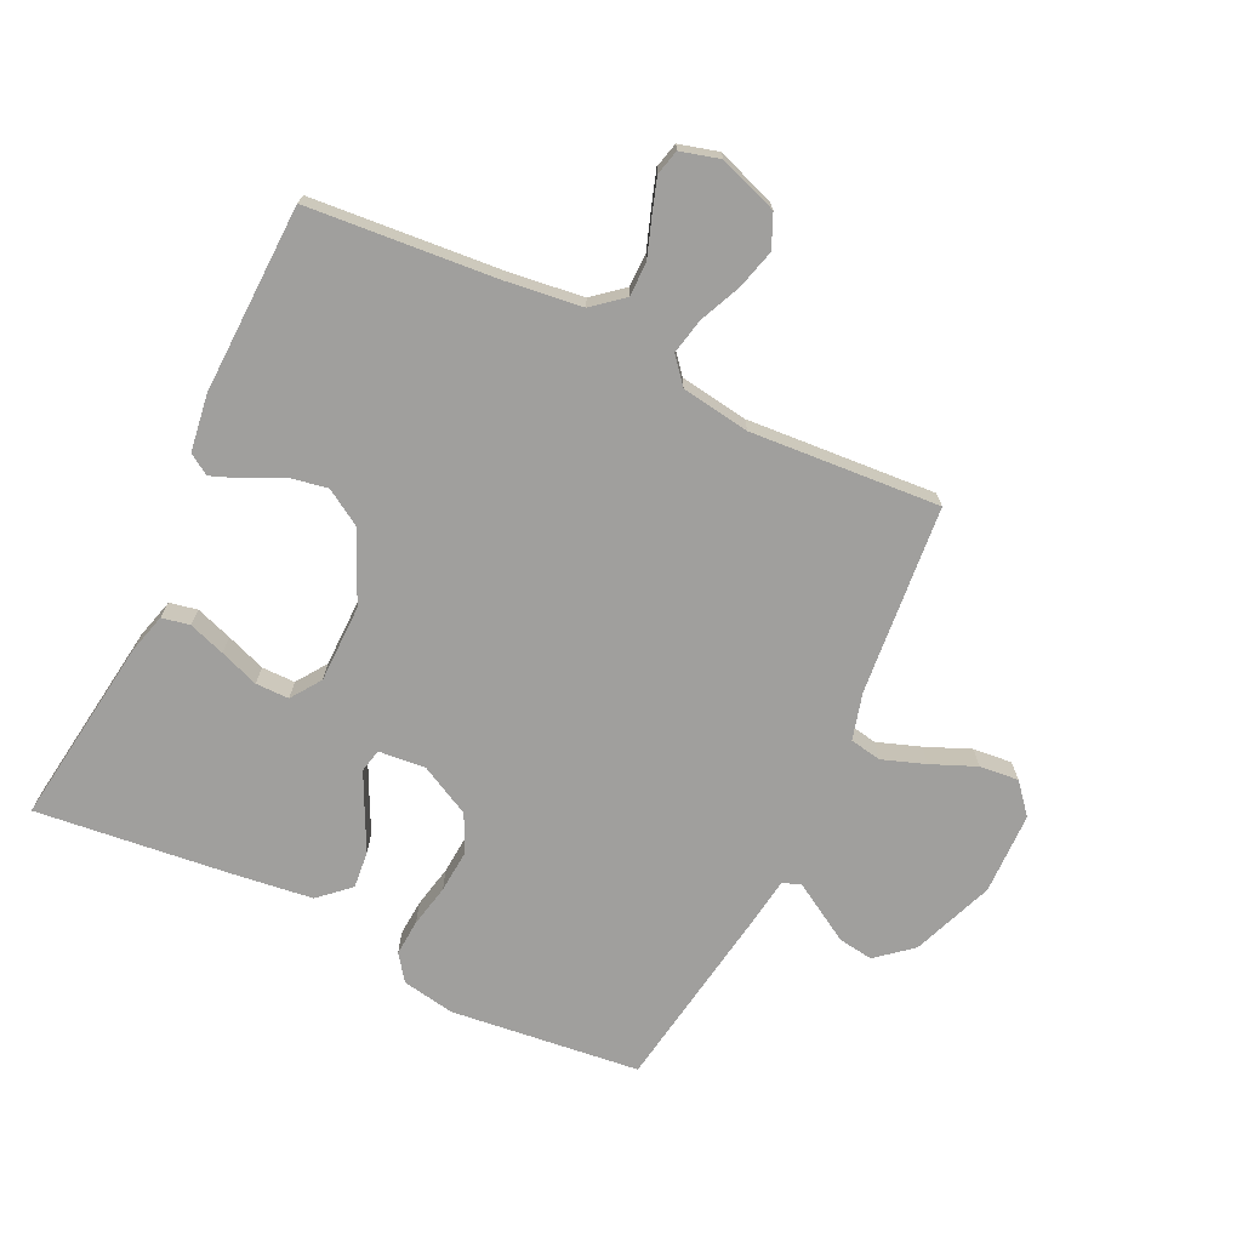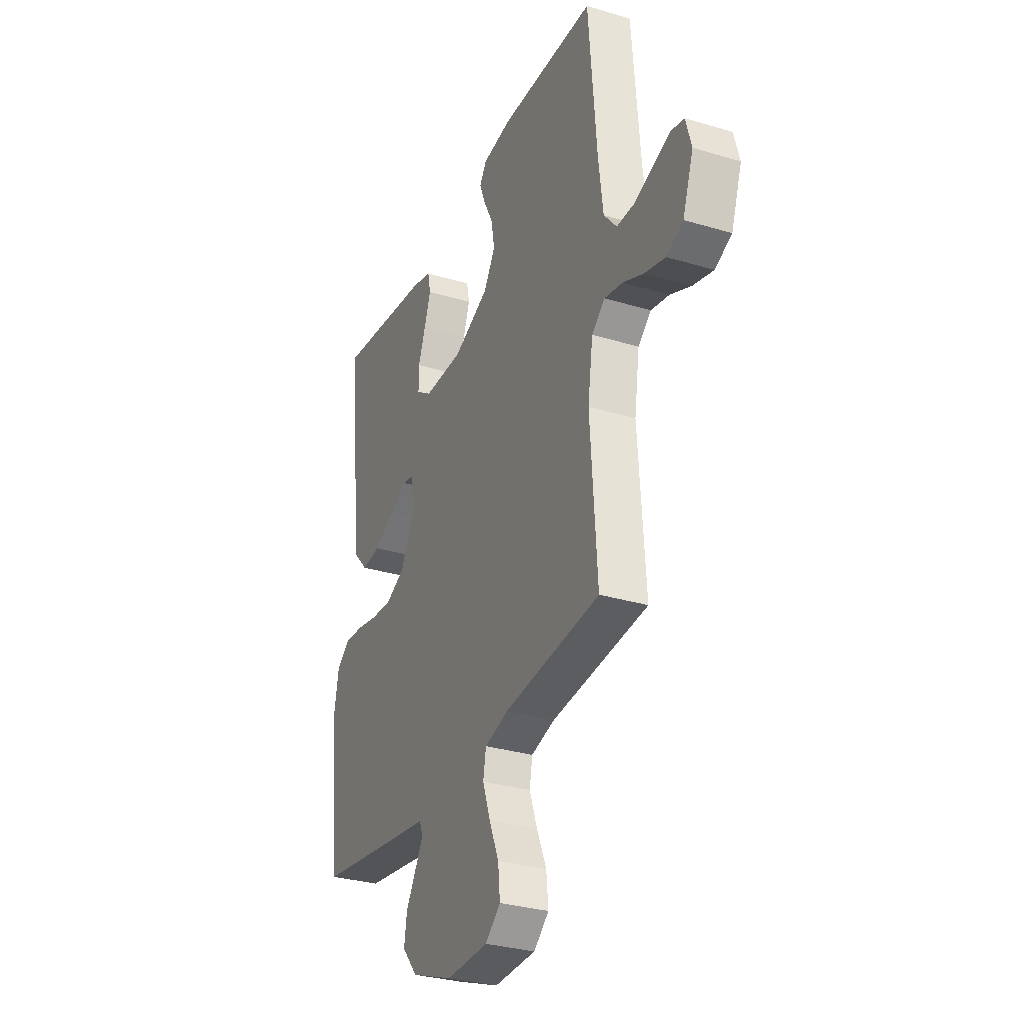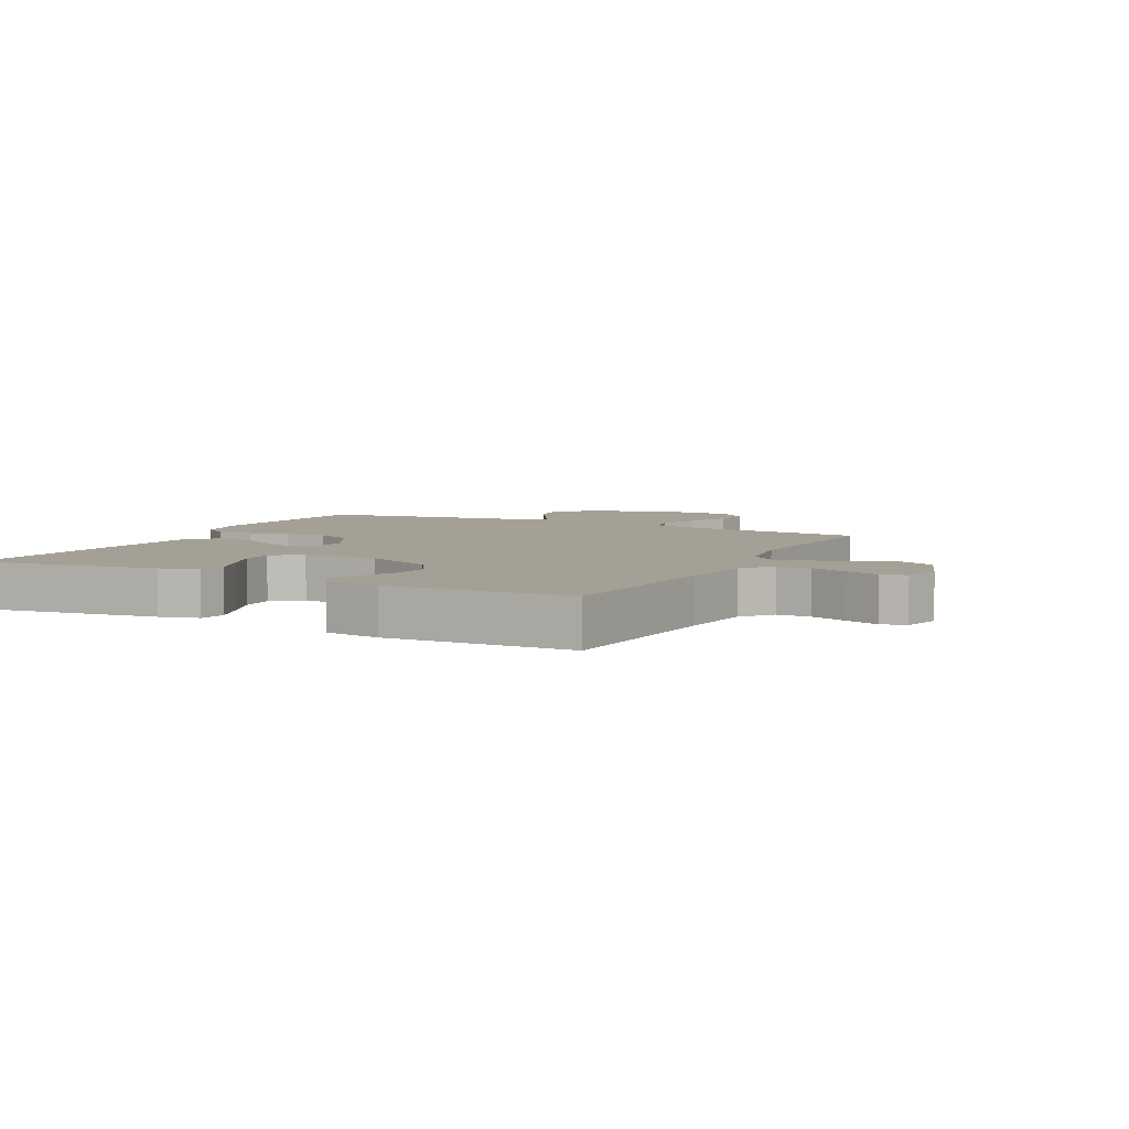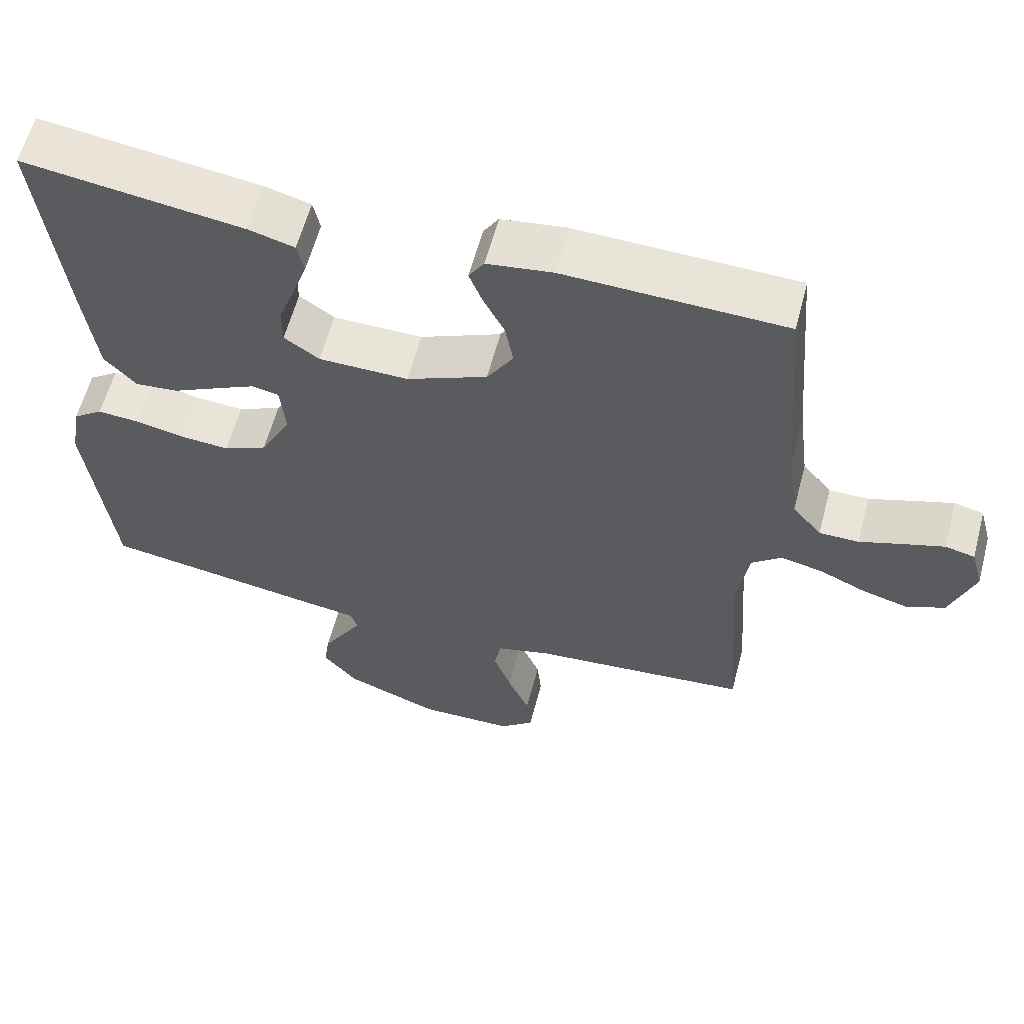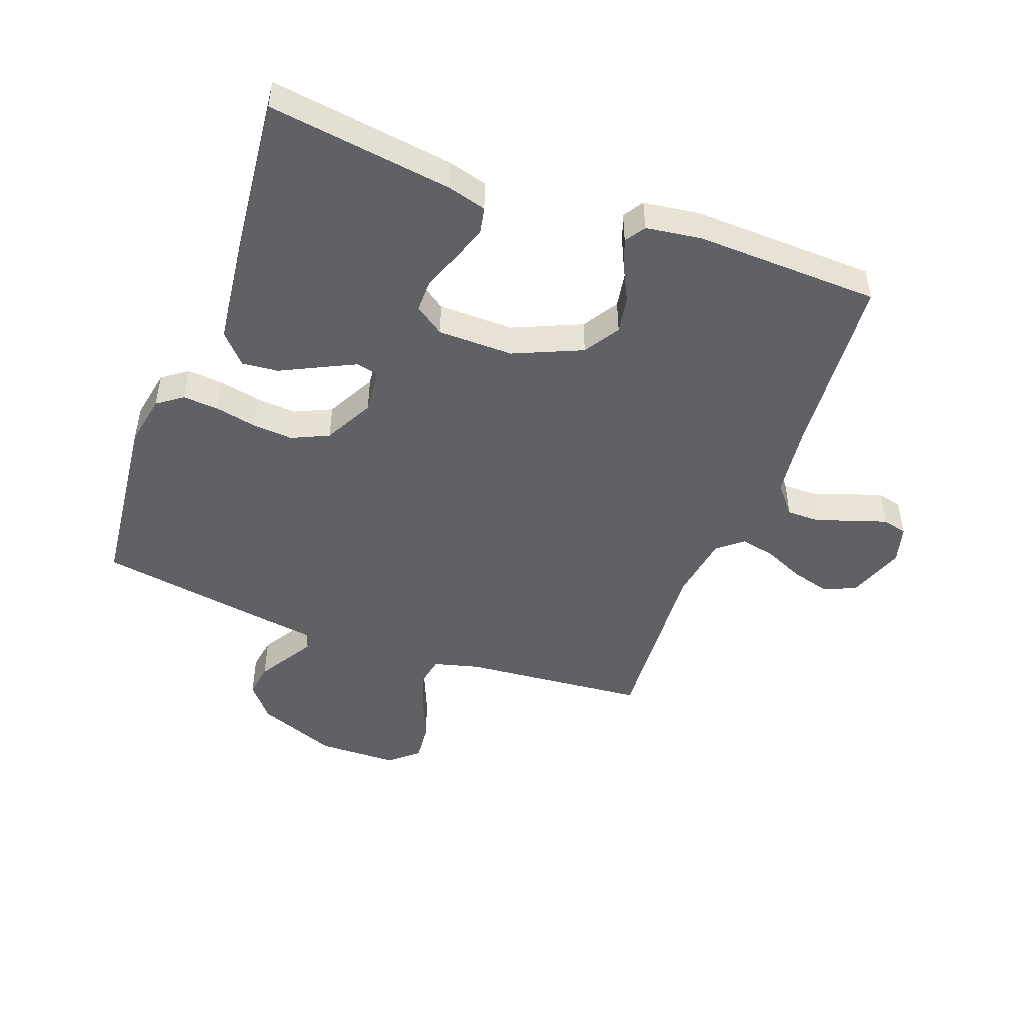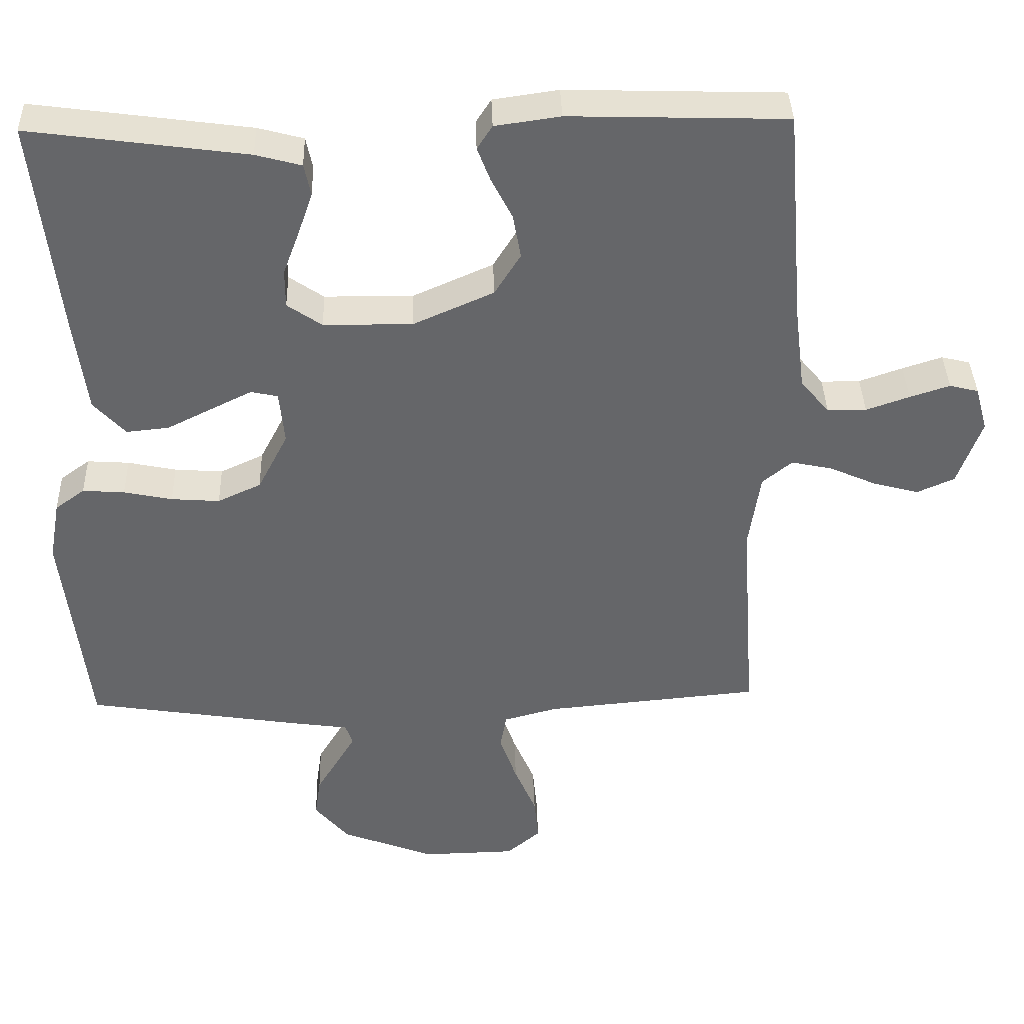
<metadata>
{"format":"obj","ext":"obj","renderer":"f3d","projection":"perspective","resolution":1024,"background":"white","views":[{"elev":-71.3,"azim":64.4,"up":"+Y"},{"elev":-31.1,"azim":66.8,"up":"+Z"},{"elev":5.7,"azim":26.9,"up":"+Y"},{"elev":60.2,"azim":14.8,"up":"+Z"},{"elev":-47.7,"azim":-20.5,"up":"+Y"},{"elev":38.3,"azim":-1.7,"up":"+Z"}]}
</metadata>
<code>
v -0.5 0.07 -0.5
v -0.534 0.07 -0.2
v -0.519 0.07 -0.116
v -0.478 0.07 -0.086
v -0.42 0.07 -0.09
v -0.353 0.07 -0.104
v -0.286 0.07 -0.109
v -0.226 0.07 -0.081
v -0.184 0.07 0
v -0.191 0.07 0.074
v -0.228 0.07 0.082
v -0.283 0.07 0.055
v -0.347 0.07 0.023
v -0.406 0.07 0.017
v -0.45 0.07 0.065
v -0.467 0.07 0.2
v -0.5 0.07 0.5
v -0.2 0.07 0.459
v -0.137 0.07 0.442
v -0.128 0.07 0.398
v -0.148 0.07 0.34
v -0.171 0.07 0.278
v -0.171 0.07 0.225
v -0.123 0.07 0.192
v 0 0.07 0.191
v 0.111 0.07 0.24
v 0.147 0.07 0.298
v 0.136 0.07 0.359
v 0.107 0.07 0.416
v 0.089 0.07 0.463
v 0.11 0.07 0.496
v 0.2 0.07 0.509
v 0.5 0.07 0.5
v 0.525 0.07 0.2
v 0.54 0.07 0.081
v 0.58 0.07 0.033
v 0.634 0.07 0.033
v 0.694 0.07 0.054
v 0.749 0.07 0.072
v 0.789 0.07 0.062
v 0.806 0.07 0
v 0.773 0.07 -0.093
v 0.721 0.07 -0.116
v 0.658 0.07 -0.099
v 0.593 0.07 -0.07
v 0.536 0.07 -0.058
v 0.495 0.07 -0.092
v 0.479 0.07 -0.2
v 0.5 0.07 -0.5
v 0.2 0.07 -0.528
v 0.126 0.07 -0.548
v 0.117 0.07 -0.598
v 0.141 0.07 -0.666
v 0.171 0.07 -0.737
v 0.177 0.07 -0.799
v 0.13 0.07 -0.839
v 0 0.07 -0.842
v -0.13 0.07 -0.792
v -0.177 0.07 -0.736
v -0.169 0.07 -0.681
v -0.138 0.07 -0.629
v -0.113 0.07 -0.587
v -0.123 0.07 -0.558
v -0.2 0.07 -0.547
v -0.5 0 -0.5
v -0.534 0 -0.2
v -0.519 0 -0.116
v -0.478 0 -0.086
v -0.42 0 -0.09
v -0.353 0 -0.104
v -0.286 0 -0.109
v -0.226 0 -0.081
v -0.184 0 0
v -0.191 0 0.074
v -0.228 0 0.082
v -0.283 0 0.055
v -0.347 0 0.023
v -0.406 0 0.017
v -0.45 0 0.065
v -0.467 0 0.2
v -0.5 0 0.5
v -0.2 0 0.459
v -0.137 0 0.442
v -0.128 0 0.398
v -0.148 0 0.34
v -0.171 0 0.278
v -0.171 0 0.225
v -0.123 0 0.192
v 0 0 0.191
v 0.111 0 0.24
v 0.147 0 0.298
v 0.136 0 0.359
v 0.107 0 0.416
v 0.089 0 0.463
v 0.11 0 0.496
v 0.2 0 0.509
v 0.5 0 0.5
v 0.525 0 0.2
v 0.54 0 0.081
v 0.58 0 0.033
v 0.634 0 0.033
v 0.694 0 0.054
v 0.749 0 0.072
v 0.789 0 0.062
v 0.806 0 0
v 0.773 0 -0.093
v 0.721 0 -0.116
v 0.658 0 -0.099
v 0.593 0 -0.07
v 0.536 0 -0.058
v 0.495 0 -0.092
v 0.479 0 -0.2
v 0.5 0 -0.5
v 0.2 0 -0.528
v 0.126 0 -0.548
v 0.117 0 -0.598
v 0.141 0 -0.666
v 0.171 0 -0.737
v 0.177 0 -0.799
v 0.13 0 -0.839
v 0 0 -0.842
v -0.13 0 -0.792
v -0.177 0 -0.736
v -0.169 0 -0.681
v -0.138 0 -0.629
v -0.113 0 -0.587
v -0.123 0 -0.558
v -0.2 0 -0.547
f 63 64 1 2
f 58 59 60 61
f 58 61 62
f 57 58 62
f 56 57 62 63
f 53 54 55 56
f 52 53 56 63
f 48 49 50
f 47 48 50 51
f 42 43 44 45
f 42 45 46
f 41 42 46
f 40 41 46
f 37 38 39 40
f 37 40 46
f 36 37 46 47
f 31 32 33 34
f 31 34 35
f 28 29 30 31
f 28 31 35 36
f 19 20 21 22
f 17 18 19 22
f 17 22 23
f 16 17 23
f 15 16 23 24
f 12 13 14 15
f 11 12 15 24
f 3 4 5 6
f 3 6 7
f 2 3 7
f 51 52 63 2
f 27 28 36 47
f 26 27 47 51
f 25 26 51
f 10 11 24 25
f 9 10 25 51
f 8 9 51
f 7 8 51
f 2 7 51
f 66 65 128 127
f 125 124 123 122
f 126 125 122
f 126 122 121
f 127 126 121 120
f 120 119 118 117
f 127 120 117 116
f 114 113 112
f 115 114 112 111
f 109 108 107 106
f 110 109 106
f 110 106 105
f 110 105 104
f 104 103 102 101
f 110 104 101
f 111 110 101 100
f 98 97 96 95
f 99 98 95
f 95 94 93 92
f 100 99 95 92
f 86 85 84 83
f 86 83 82 81
f 87 86 81
f 87 81 80
f 88 87 80 79
f 79 78 77 76
f 88 79 76 75
f 70 69 68 67
f 71 70 67
f 71 67 66
f 66 127 116 115
f 111 100 92 91
f 115 111 91 90
f 115 90 89
f 89 88 75 74
f 115 89 74 73
f 115 73 72
f 115 72 71
f 115 71 66
f 1 65 66 2
f 2 66 67 3
f 3 67 68 4
f 4 68 69 5
f 5 69 70 6
f 6 70 71 7
f 7 71 72 8
f 8 72 73 9
f 9 73 74 10
f 10 74 75 11
f 11 75 76 12
f 12 76 77 13
f 13 77 78 14
f 14 78 79 15
f 15 79 80 16
f 16 80 81 17
f 17 81 82 18
f 18 82 83 19
f 19 83 84 20
f 20 84 85 21
f 21 85 86 22
f 22 86 87 23
f 23 87 88 24
f 24 88 89 25
f 25 89 90 26
f 26 90 91 27
f 27 91 92 28
f 28 92 93 29
f 29 93 94 30
f 30 94 95 31
f 31 95 96 32
f 32 96 97 33
f 33 97 98 34
f 34 98 99 35
f 35 99 100 36
f 36 100 101 37
f 37 101 102 38
f 38 102 103 39
f 39 103 104 40
f 40 104 105 41
f 41 105 106 42
f 42 106 107 43
f 43 107 108 44
f 44 108 109 45
f 45 109 110 46
f 46 110 111 47
f 47 111 112 48
f 48 112 113 49
f 49 113 114 50
f 50 114 115 51
f 51 115 116 52
f 52 116 117 53
f 53 117 118 54
f 54 118 119 55
f 55 119 120 56
f 56 120 121 57
f 57 121 122 58
f 58 122 123 59
f 59 123 124 60
f 60 124 125 61
f 61 125 126 62
f 62 126 127 63
f 63 127 128 64
f 64 128 65 1

</code>
